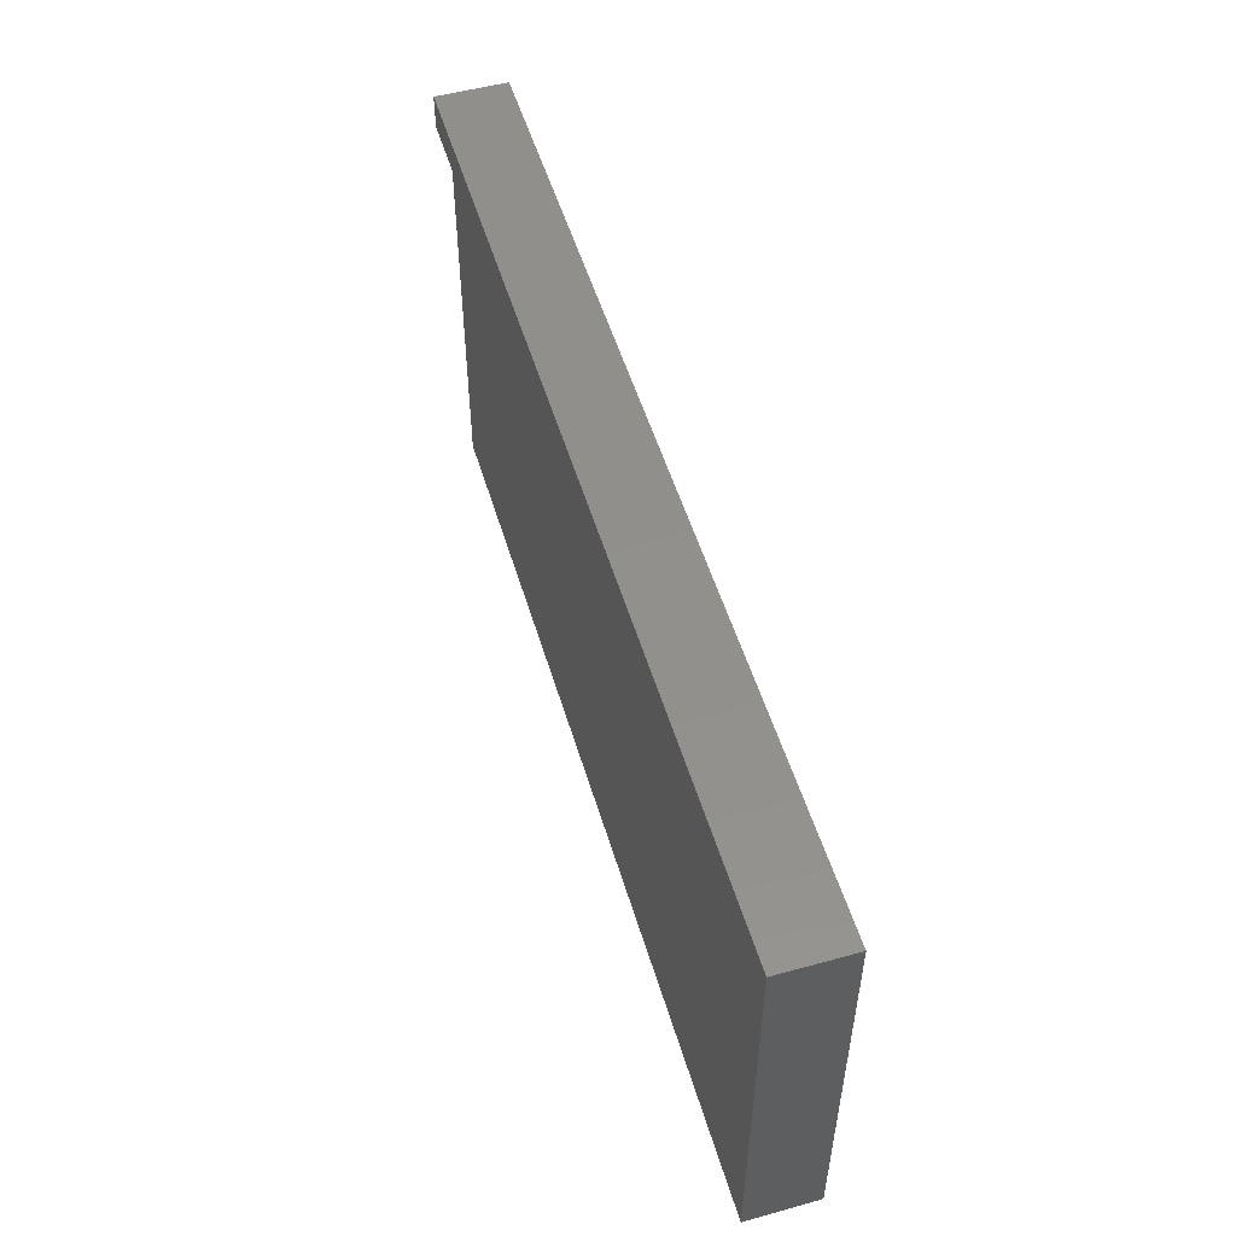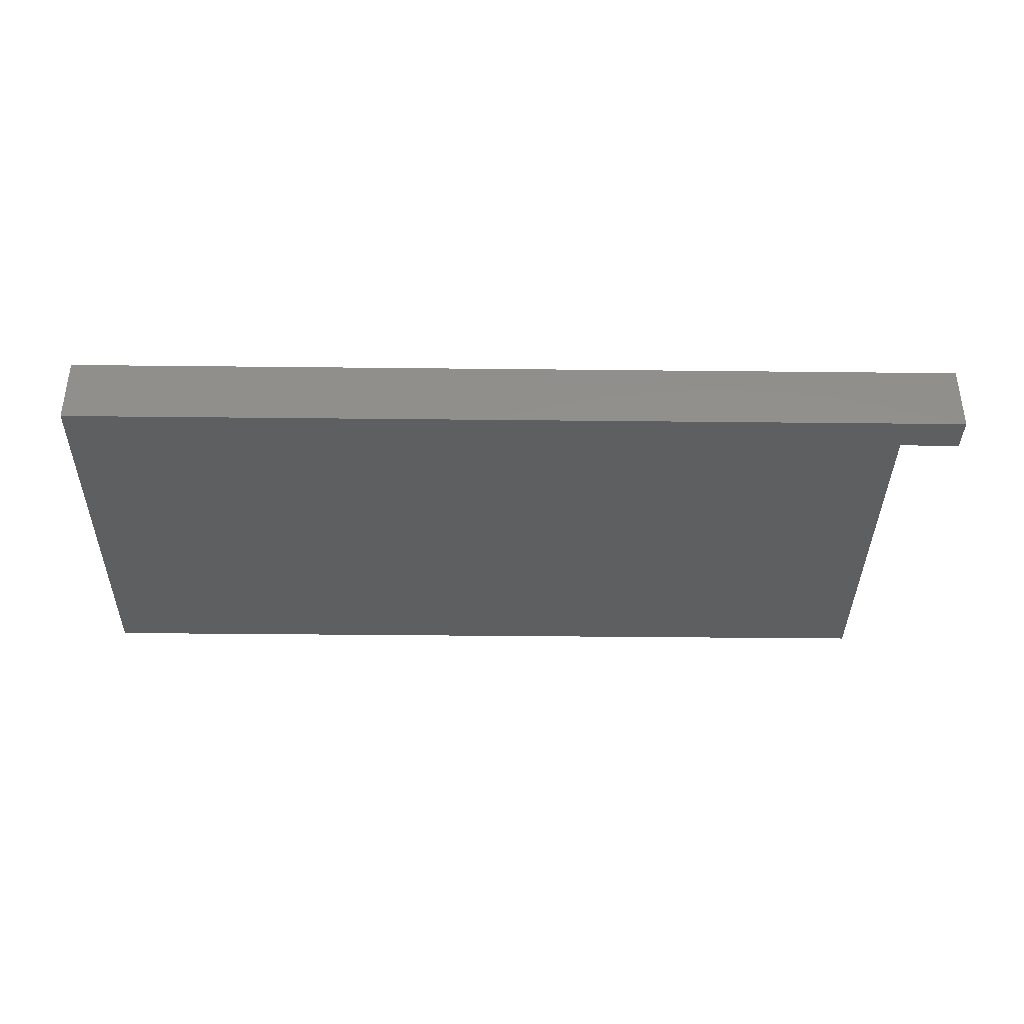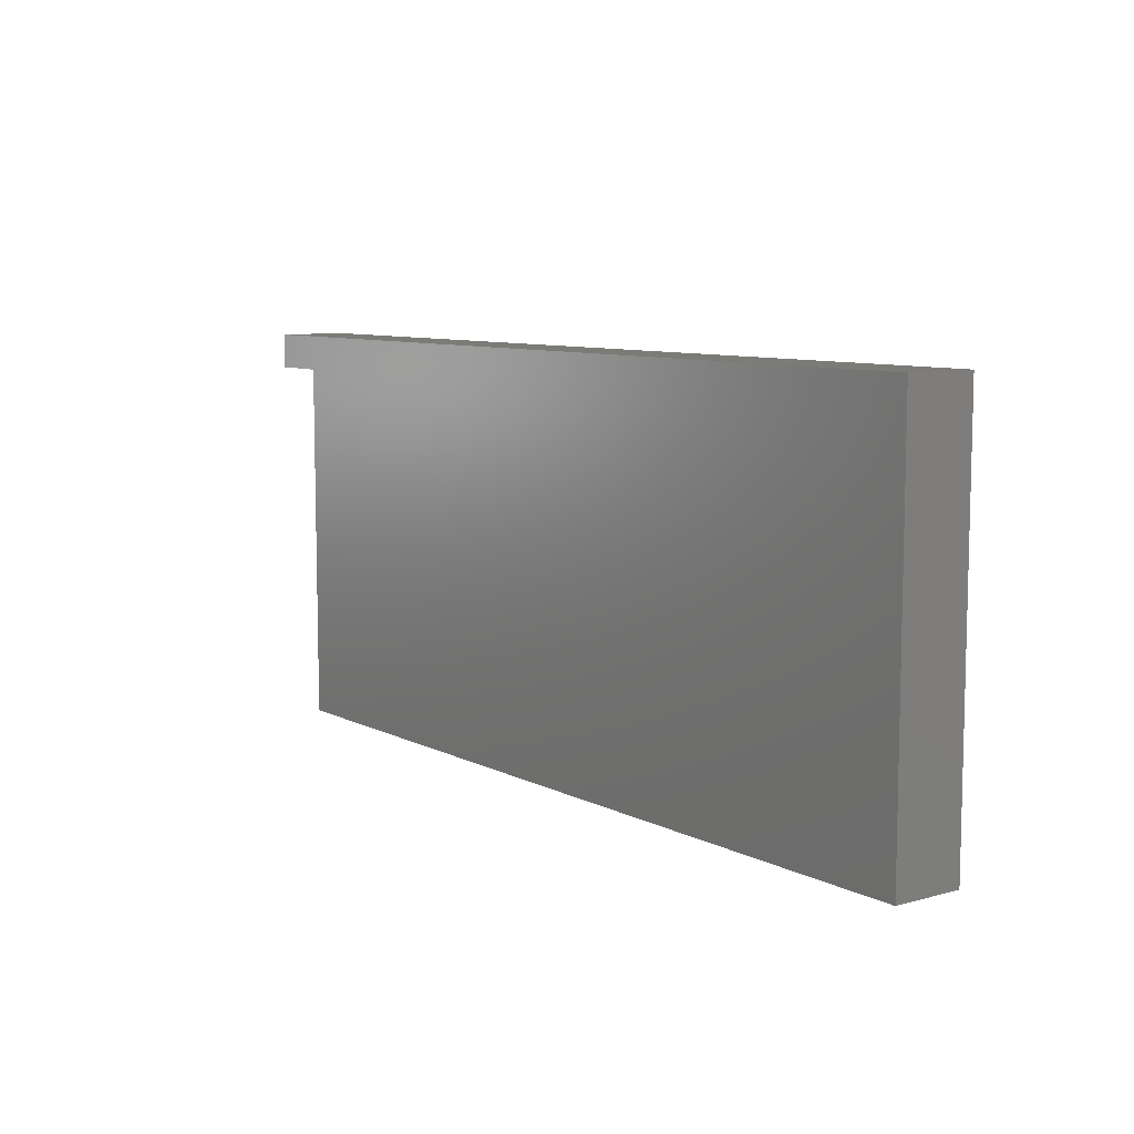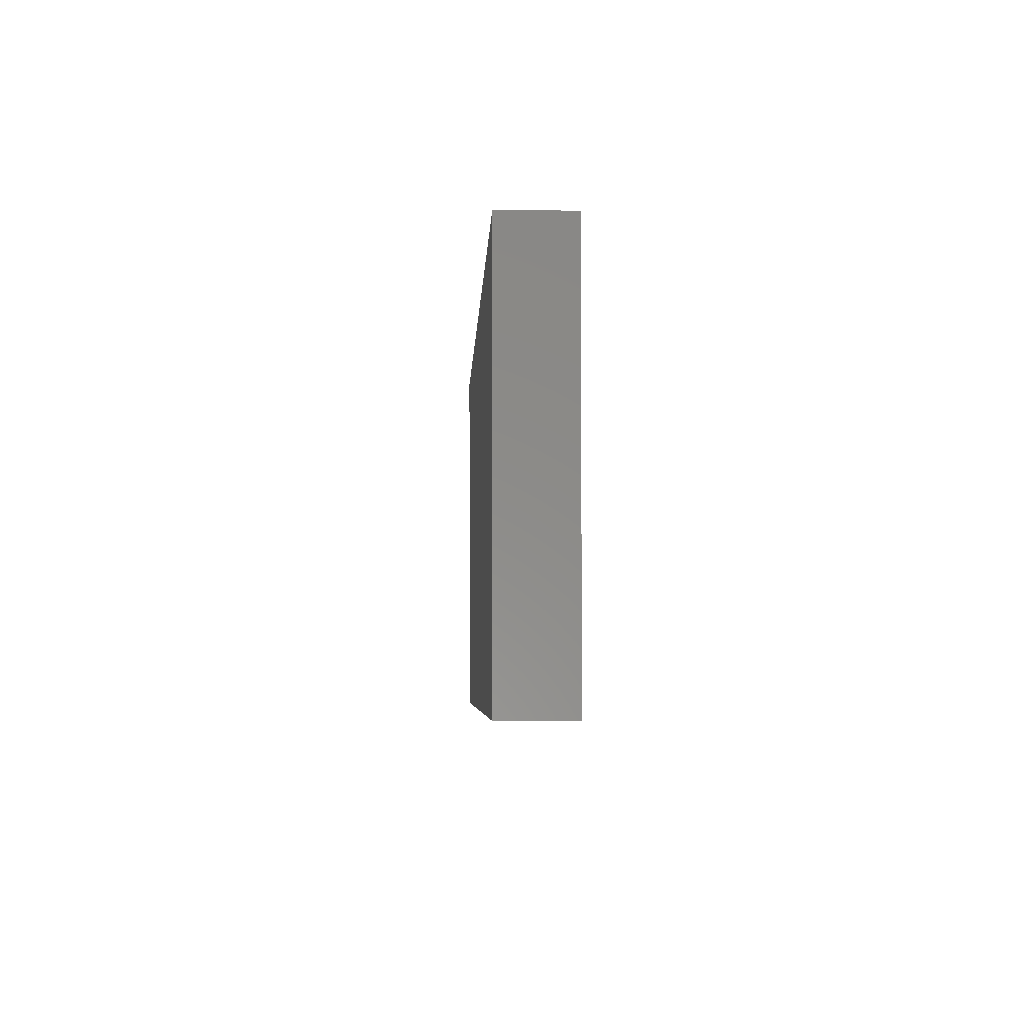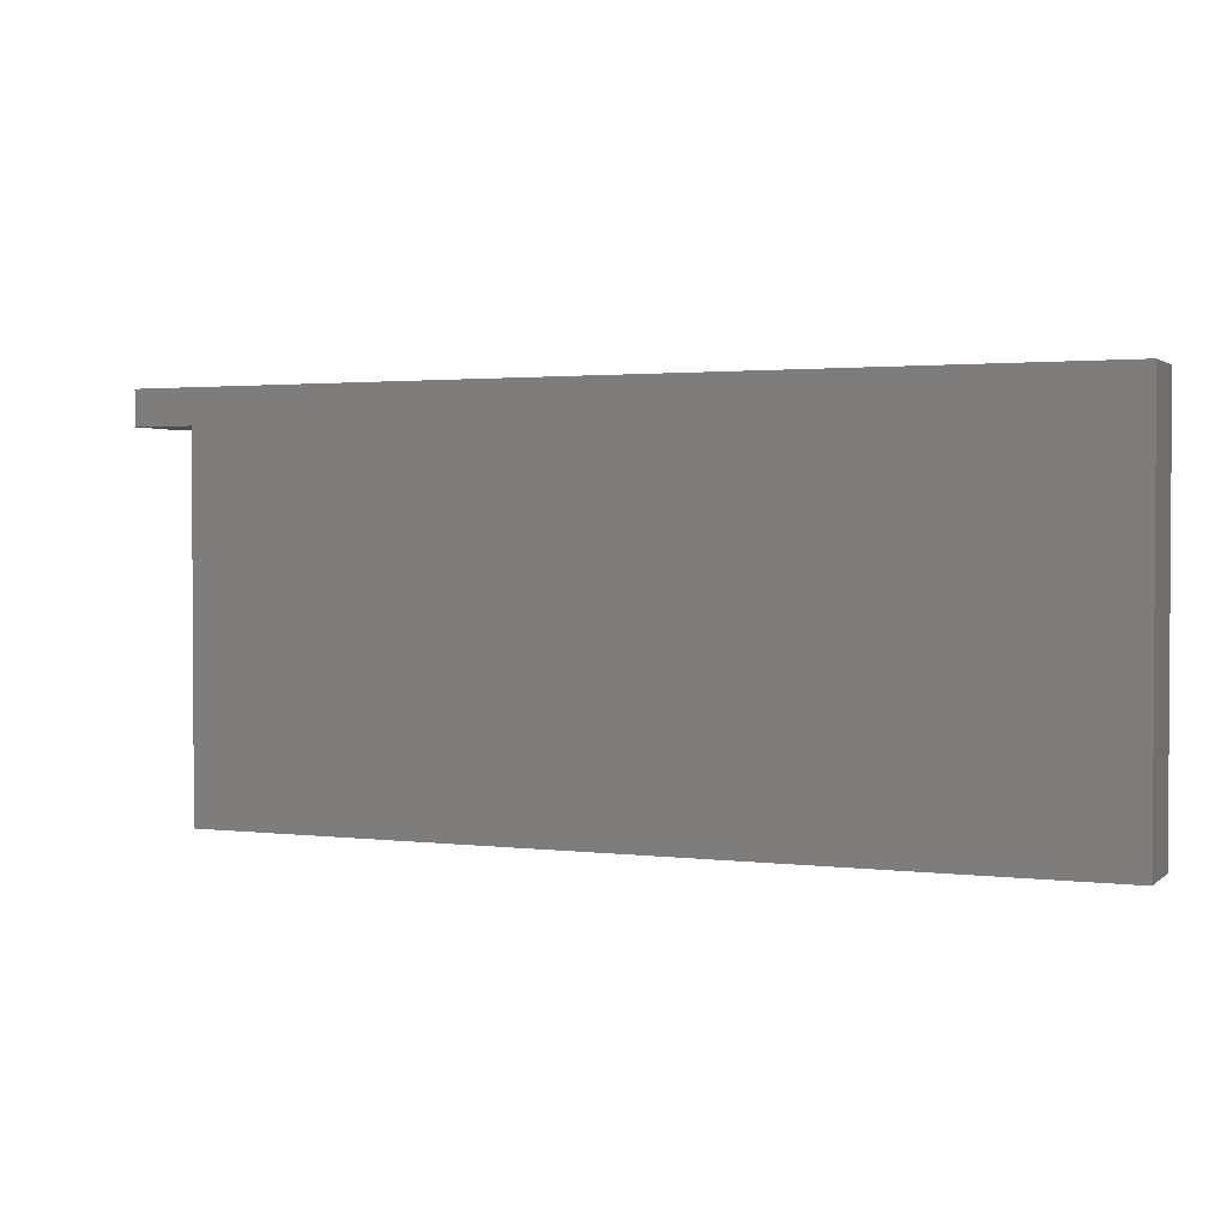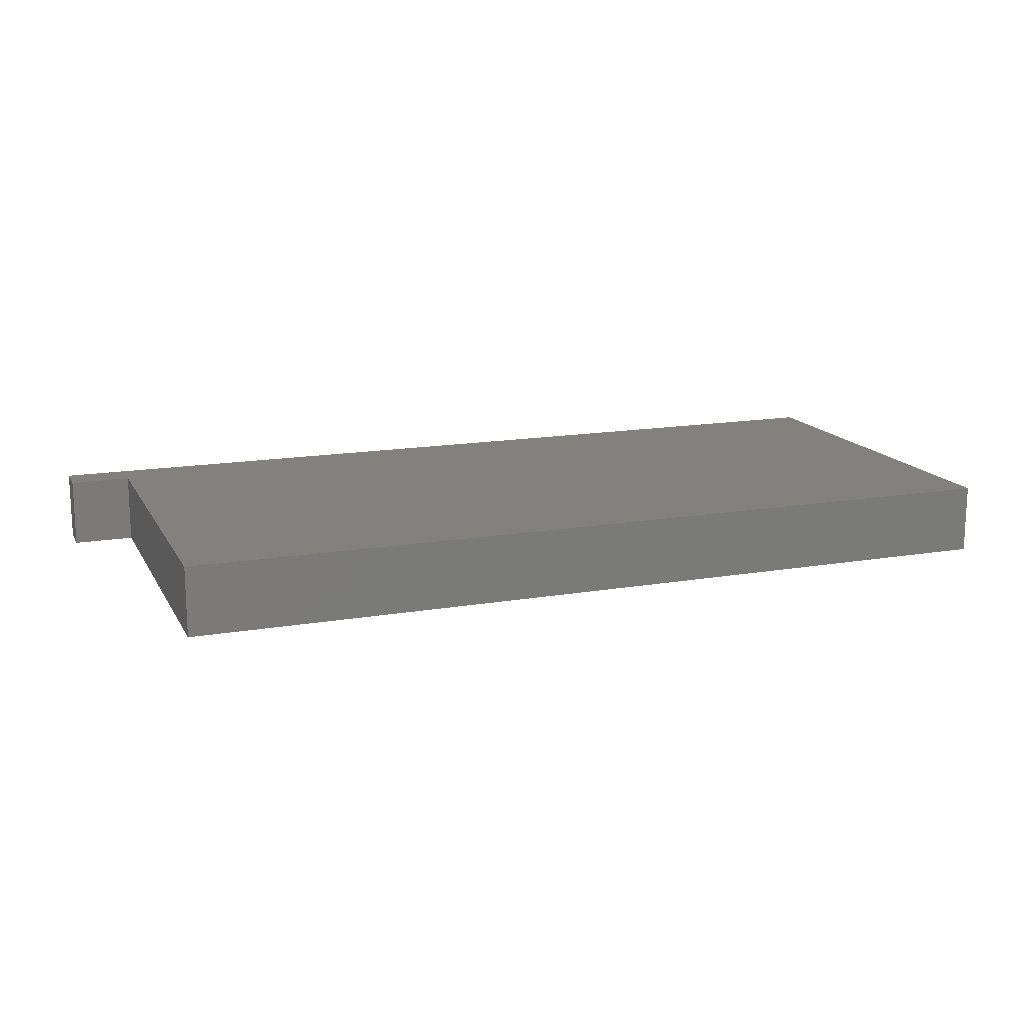
<metadata>
{"format":"stl","ext":"stl","renderer":"f3d","projection":"perspective","resolution":1024,"background":"white","views":[{"elev":52.4,"azim":73.5,"up":"+Y"},{"elev":-37.3,"azim":179.2,"up":"+Z"},{"elev":8.4,"azim":53.4,"up":"+Y"},{"elev":-4.8,"azim":87.6,"up":"+Y"},{"elev":2.0,"azim":23.2,"up":"+Y"},{"elev":15.1,"azim":-20.2,"up":"+Z"}]}
</metadata>
<code>
# stl→obj: 12 verts, 20 faces
v 1.967e+04 1.439e+04 3.505e+04
v 2.002e+04 1.419e+04 3.505e+04
v 1.967e+04 1.419e+04 3.505e+04
v 2.497e+04 1.439e+04 3.505e+04
v 2.002e+04 1.209e+04 3.505e+04
v 2.497e+04 1.209e+04 3.505e+04
v 2.002e+04 1.419e+04 3.545e+04
v 1.967e+04 1.439e+04 3.545e+04
v 1.967e+04 1.419e+04 3.545e+04
v 2.497e+04 1.439e+04 3.545e+04
v 2.002e+04 1.209e+04 3.545e+04
v 2.497e+04 1.209e+04 3.545e+04
f 1 2 3
f 2 1 4
f 2 4 5
f 5 4 6
f 7 8 9
f 8 7 10
f 10 7 11
f 10 11 12
f 1 10 4
f 10 1 8
f 12 5 6
f 5 12 11
f 4 12 6
f 12 4 10
f 11 2 5
f 2 11 7
f 8 3 9
f 3 8 1
f 7 3 2
f 3 7 9

</code>
